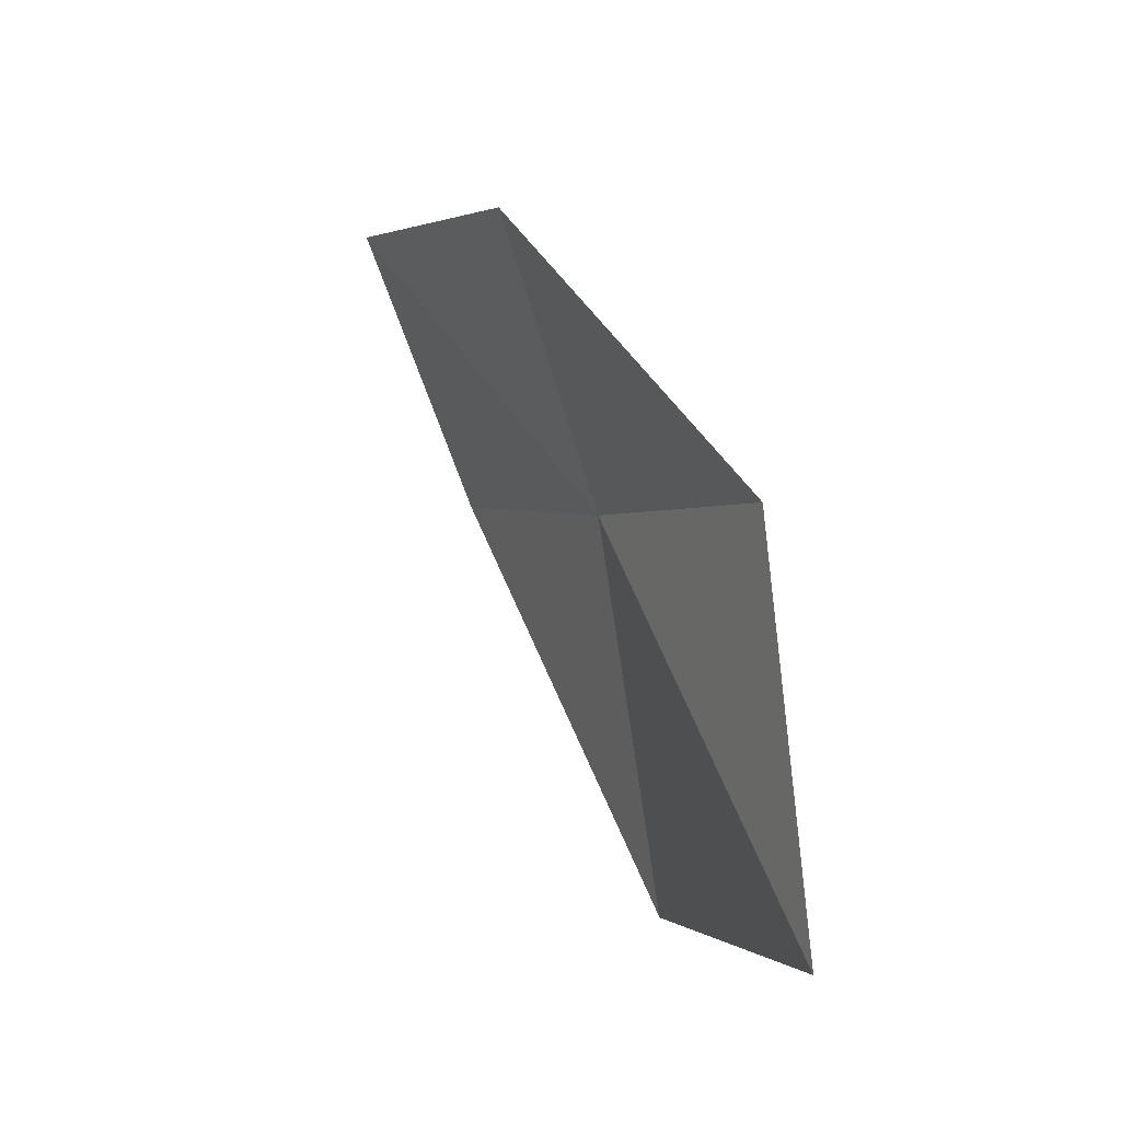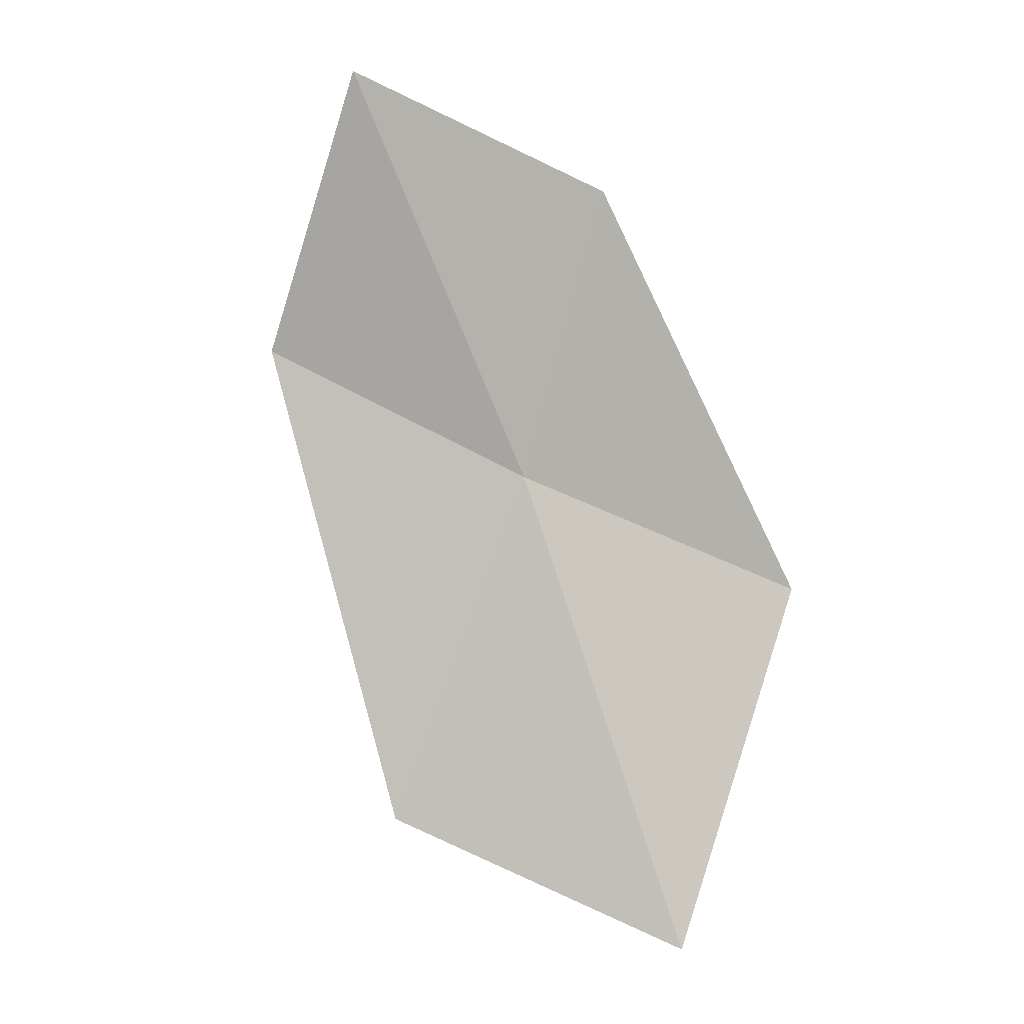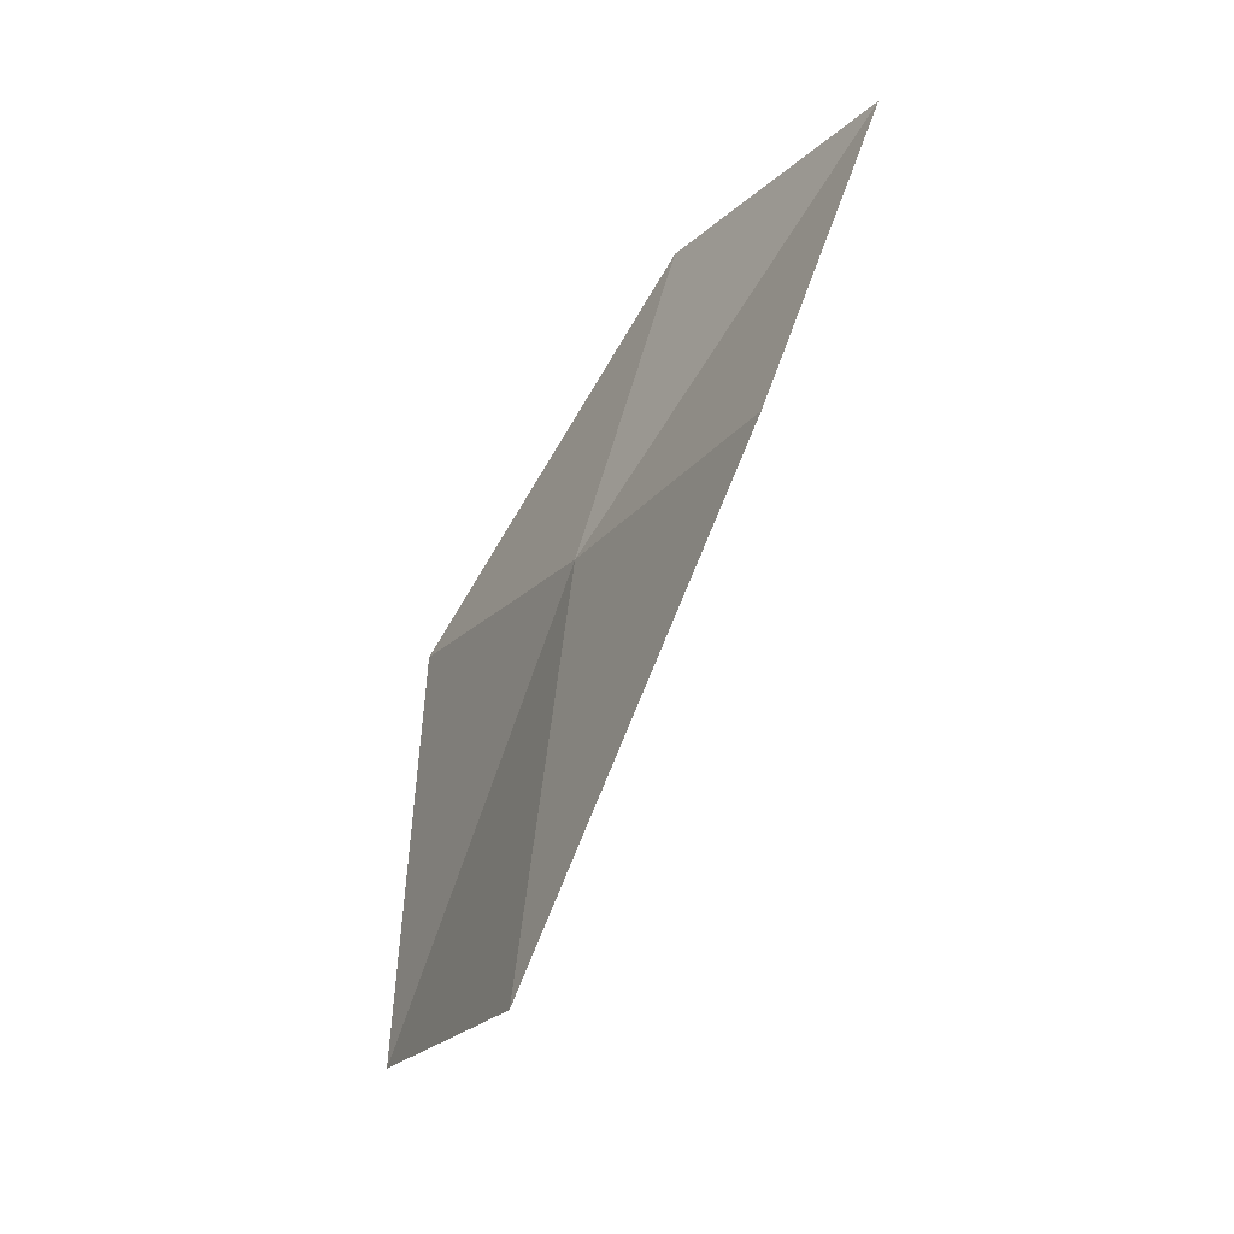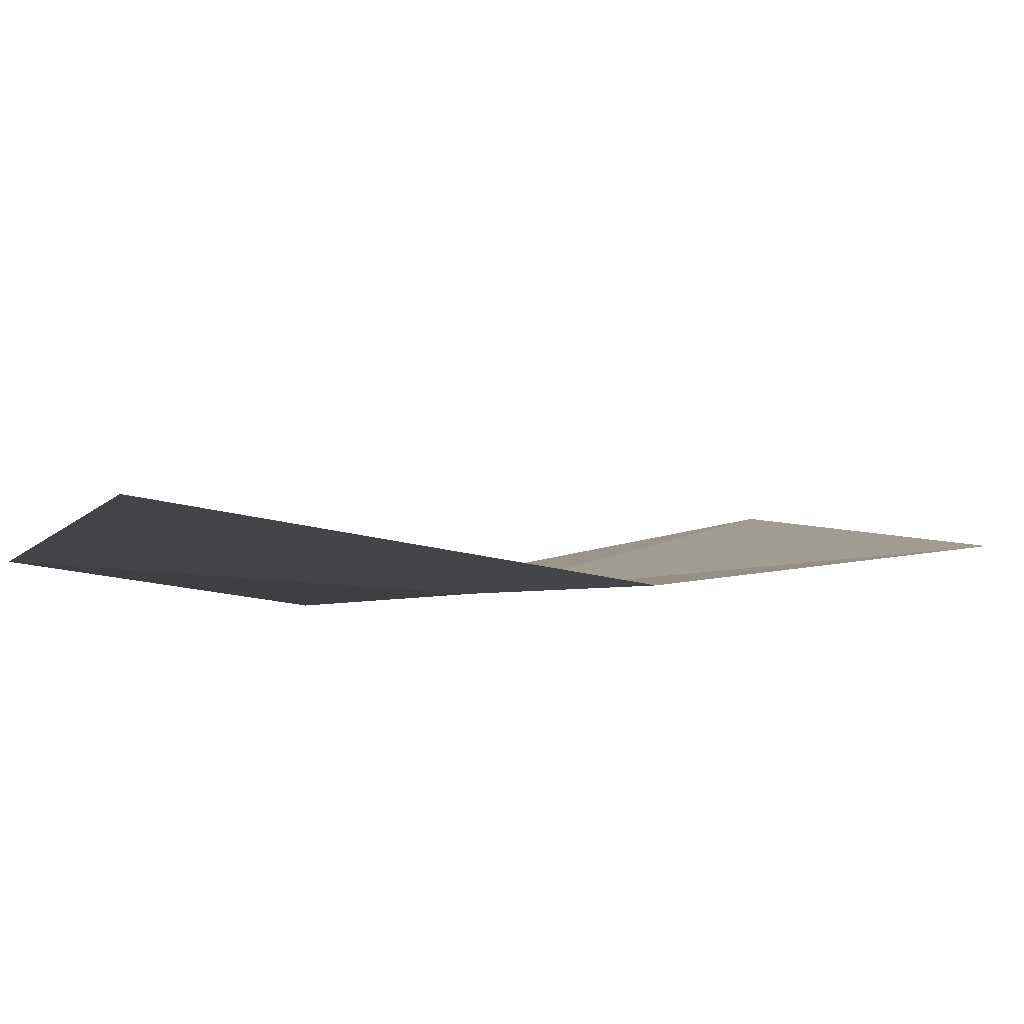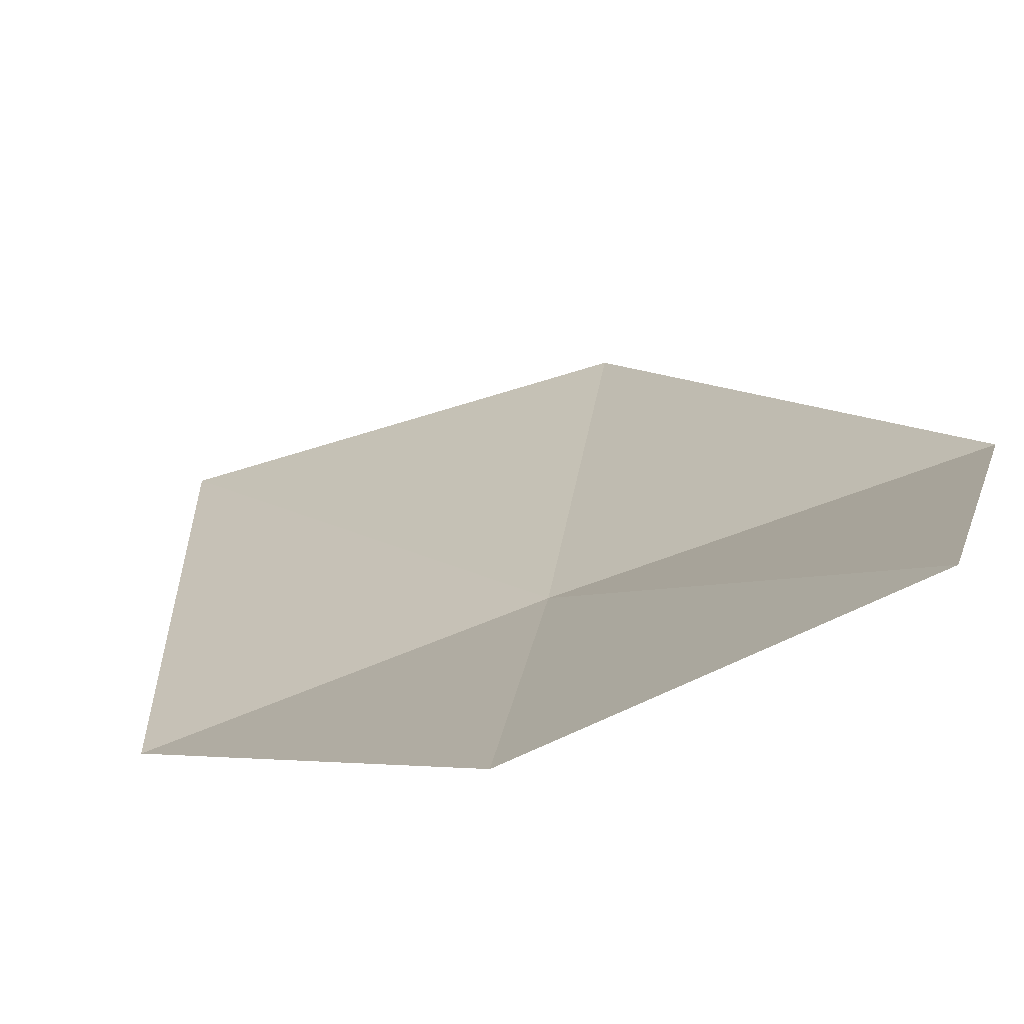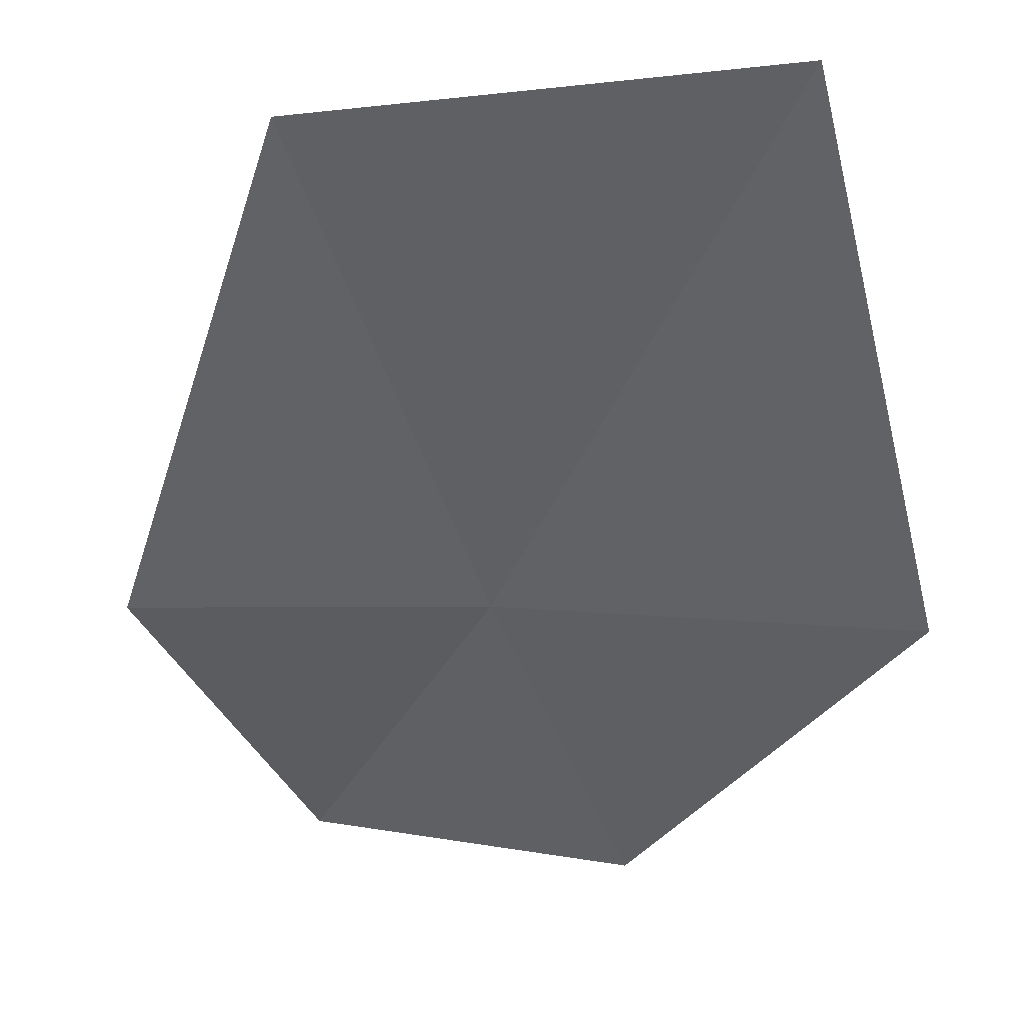
<metadata>
{"format":"obj","ext":"obj","renderer":"f3d","projection":"perspective","resolution":1024,"background":"white","views":[{"elev":-27.2,"azim":92.1,"up":"+Y"},{"elev":-18.4,"azim":28.3,"up":"+Y"},{"elev":7.7,"azim":-90.8,"up":"+Y"},{"elev":27.2,"azim":-143.5,"up":"+Z"},{"elev":33.0,"azim":158.4,"up":"+Z"},{"elev":-57.8,"azim":-10.0,"up":"+Z"}]}
</metadata>
<code>
v -3.637 -6.865 9.92
v -4.309 -6.464 10.33
v -3.835 -5.765 10.63
v -3.229 -6.109 10.18
v -4.171 -7.851 9.768
v -2.937 -7.214 9.511
v -3.372 -8.255 9.416
f 1 3 2
f 1 4 3
f 1 2 5
f 1 6 4
f 1 5 7
f 1 7 6

</code>
